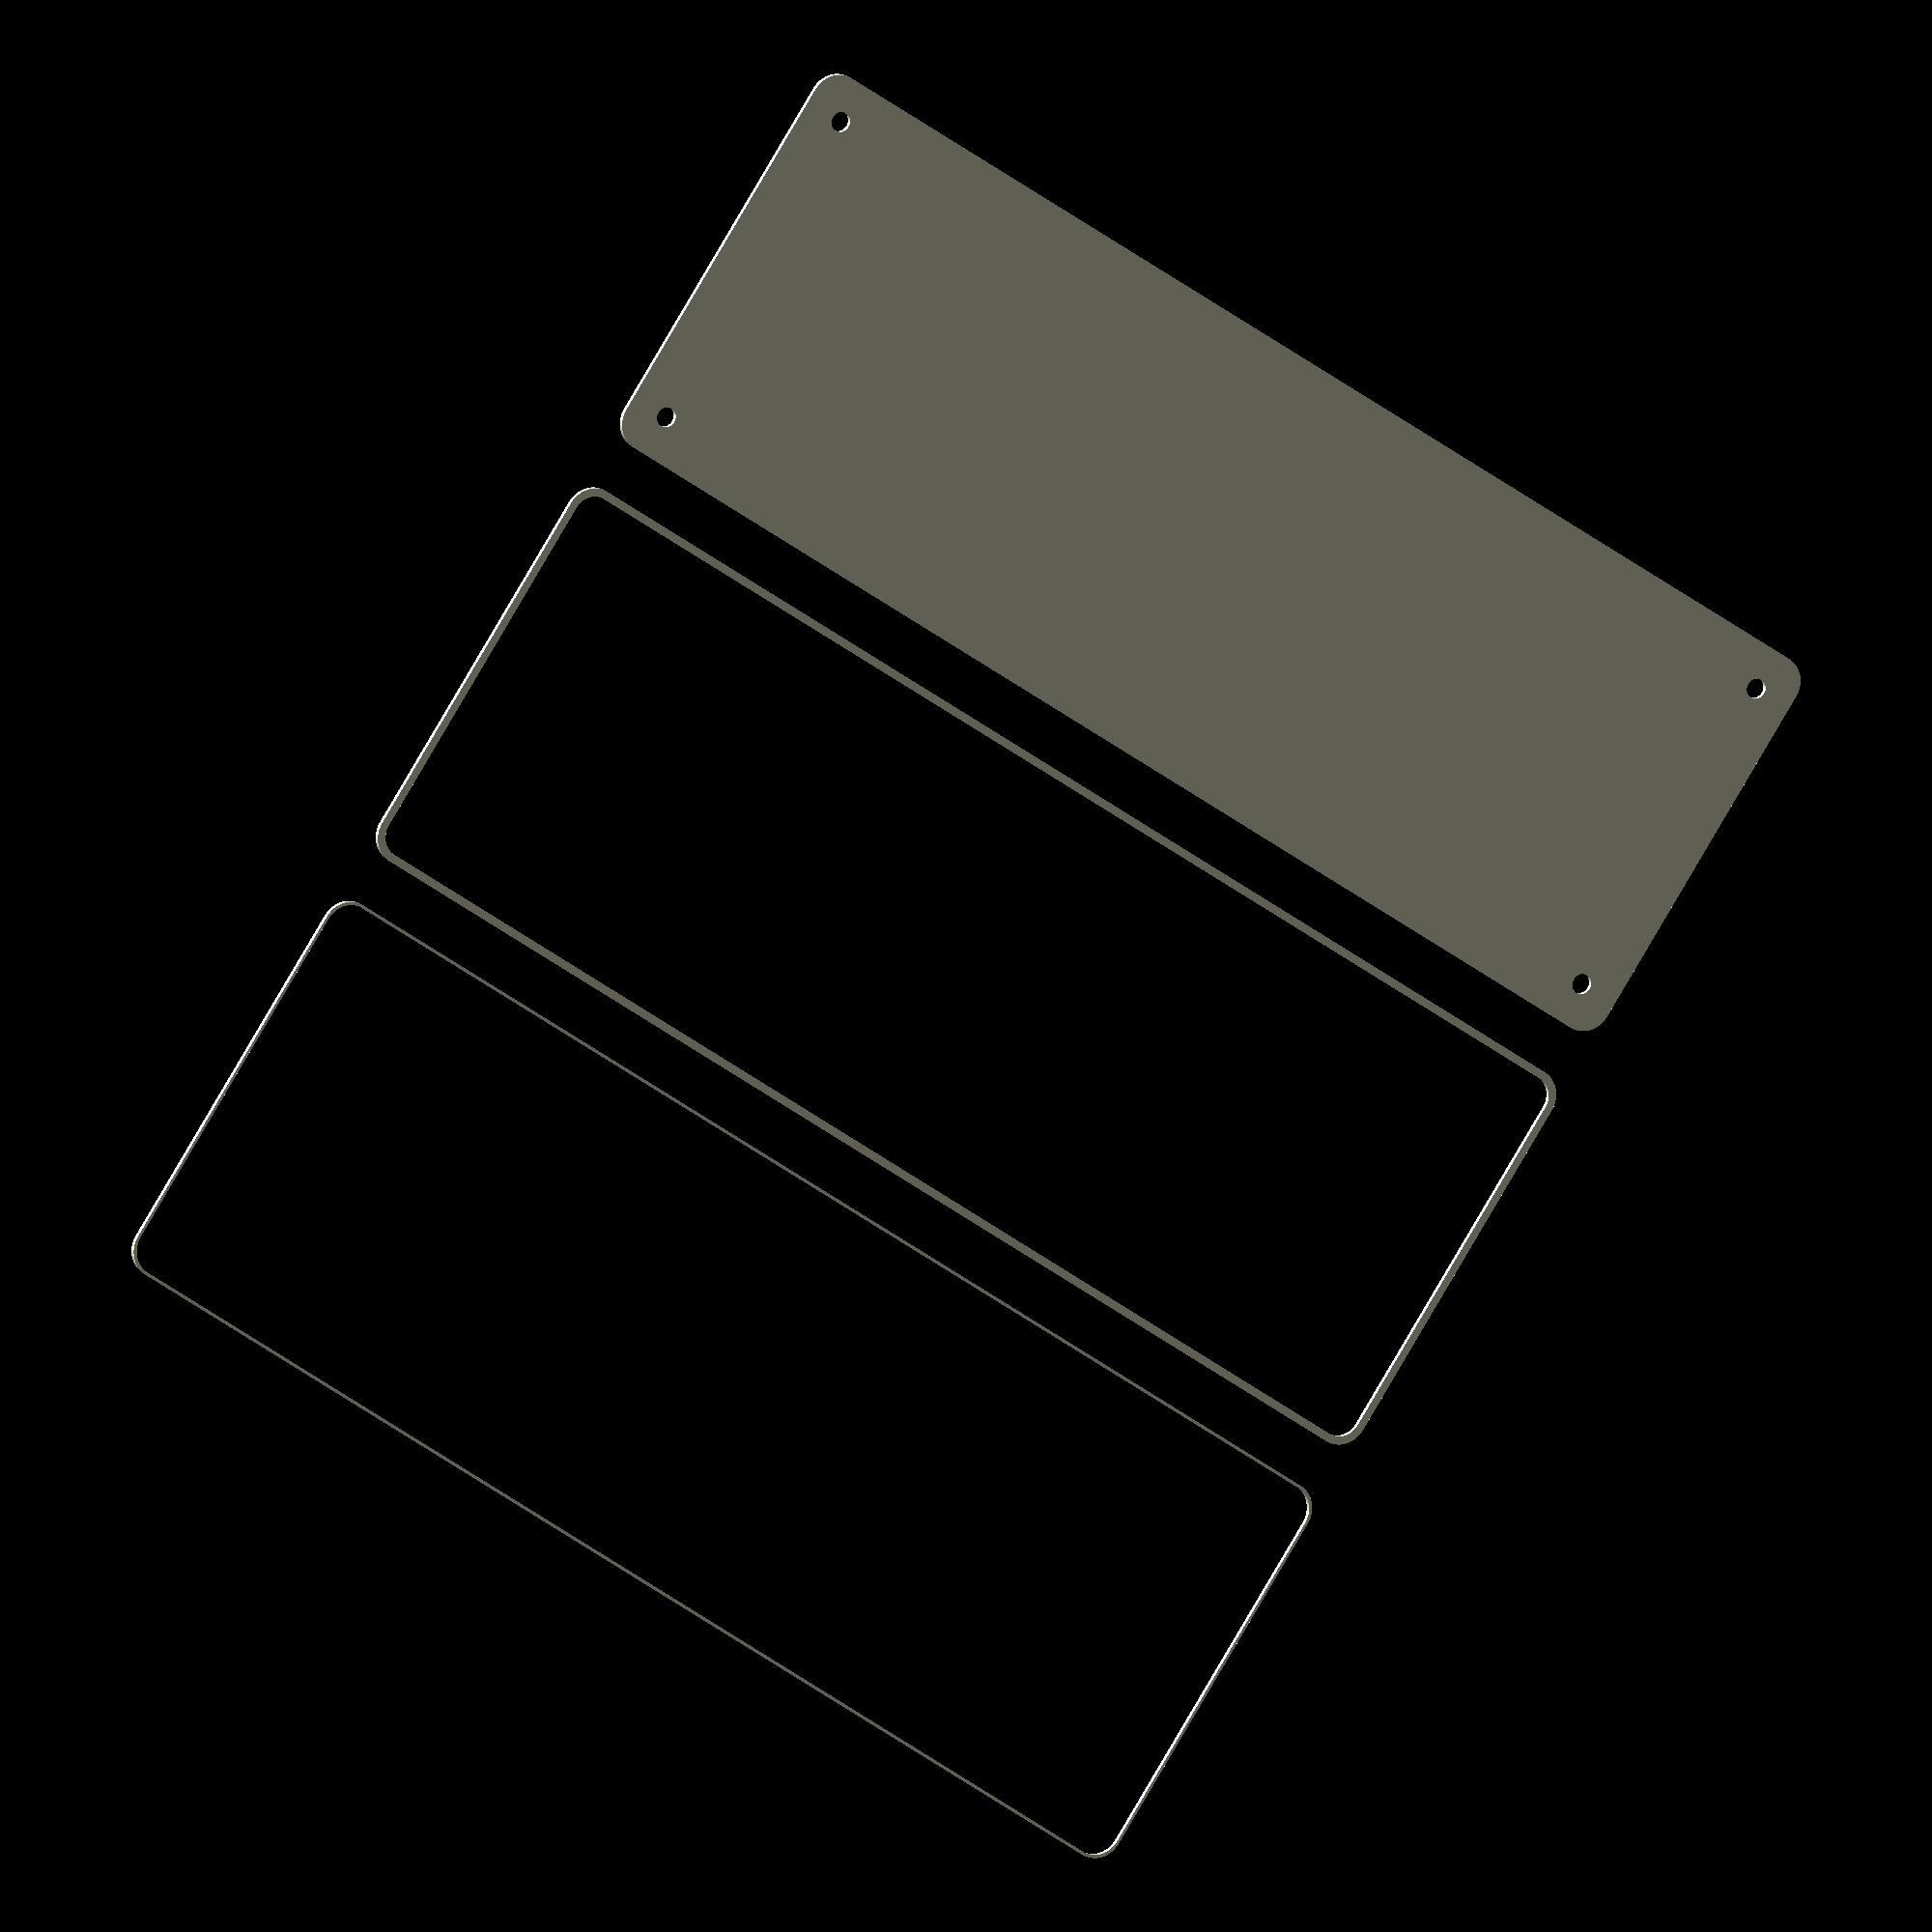
<openscad>
$fn = 50;


union() {
	translate(v = [0, 0, 0]) {
		projection() {
			intersection() {
				translate(v = [-500, -500, -6.0000000000]) {
					cube(size = [1000, 1000, 0.1000000000]);
				}
				difference() {
					union() {
						hull() {
							translate(v = [-107.5000000000, 32.5000000000, 0]) {
								cylinder(h = 15, r = 5);
							}
							translate(v = [107.5000000000, 32.5000000000, 0]) {
								cylinder(h = 15, r = 5);
							}
							translate(v = [-107.5000000000, -32.5000000000, 0]) {
								cylinder(h = 15, r = 5);
							}
							translate(v = [107.5000000000, -32.5000000000, 0]) {
								cylinder(h = 15, r = 5);
							}
						}
					}
					union() {
						translate(v = [-105.0000000000, -30.0000000000, 1]) {
							rotate(a = [0, 0, 0]) {
								difference() {
									union() {
										cylinder(h = 3, r = 2.9000000000);
										translate(v = [0, 0, -10.0000000000]) {
											cylinder(h = 10, r = 1.5000000000);
										}
										translate(v = [0, 0, -10.0000000000]) {
											cylinder(h = 10, r = 1.8000000000);
										}
										translate(v = [0, 0, -10.0000000000]) {
											cylinder(h = 10, r = 1.5000000000);
										}
									}
									union();
								}
							}
						}
						translate(v = [105.0000000000, -30.0000000000, 1]) {
							rotate(a = [0, 0, 0]) {
								difference() {
									union() {
										cylinder(h = 3, r = 2.9000000000);
										translate(v = [0, 0, -10.0000000000]) {
											cylinder(h = 10, r = 1.5000000000);
										}
										translate(v = [0, 0, -10.0000000000]) {
											cylinder(h = 10, r = 1.8000000000);
										}
										translate(v = [0, 0, -10.0000000000]) {
											cylinder(h = 10, r = 1.5000000000);
										}
									}
									union();
								}
							}
						}
						translate(v = [-105.0000000000, 30.0000000000, 1]) {
							rotate(a = [0, 0, 0]) {
								difference() {
									union() {
										cylinder(h = 3, r = 2.9000000000);
										translate(v = [0, 0, -10.0000000000]) {
											cylinder(h = 10, r = 1.5000000000);
										}
										translate(v = [0, 0, -10.0000000000]) {
											cylinder(h = 10, r = 1.8000000000);
										}
										translate(v = [0, 0, -10.0000000000]) {
											cylinder(h = 10, r = 1.5000000000);
										}
									}
									union();
								}
							}
						}
						translate(v = [105.0000000000, 30.0000000000, 1]) {
							rotate(a = [0, 0, 0]) {
								difference() {
									union() {
										cylinder(h = 3, r = 2.9000000000);
										translate(v = [0, 0, -10.0000000000]) {
											cylinder(h = 10, r = 1.5000000000);
										}
										translate(v = [0, 0, -10.0000000000]) {
											cylinder(h = 10, r = 1.8000000000);
										}
										translate(v = [0, 0, -10.0000000000]) {
											cylinder(h = 10, r = 1.5000000000);
										}
									}
									union();
								}
							}
						}
						translate(v = [0, 0, 1]) {
							hull() {
								union() {
									translate(v = [-107.2500000000, 32.2500000000, 4.7500000000]) {
										cylinder(h = 25.5000000000, r = 4.7500000000);
									}
									translate(v = [-107.2500000000, 32.2500000000, 4.7500000000]) {
										sphere(r = 4.7500000000);
									}
									translate(v = [-107.2500000000, 32.2500000000, 30.2500000000]) {
										sphere(r = 4.7500000000);
									}
								}
								union() {
									translate(v = [107.2500000000, 32.2500000000, 4.7500000000]) {
										cylinder(h = 25.5000000000, r = 4.7500000000);
									}
									translate(v = [107.2500000000, 32.2500000000, 4.7500000000]) {
										sphere(r = 4.7500000000);
									}
									translate(v = [107.2500000000, 32.2500000000, 30.2500000000]) {
										sphere(r = 4.7500000000);
									}
								}
								union() {
									translate(v = [-107.2500000000, -32.2500000000, 4.7500000000]) {
										cylinder(h = 25.5000000000, r = 4.7500000000);
									}
									translate(v = [-107.2500000000, -32.2500000000, 4.7500000000]) {
										sphere(r = 4.7500000000);
									}
									translate(v = [-107.2500000000, -32.2500000000, 30.2500000000]) {
										sphere(r = 4.7500000000);
									}
								}
								union() {
									translate(v = [107.2500000000, -32.2500000000, 4.7500000000]) {
										cylinder(h = 25.5000000000, r = 4.7500000000);
									}
									translate(v = [107.2500000000, -32.2500000000, 4.7500000000]) {
										sphere(r = 4.7500000000);
									}
									translate(v = [107.2500000000, -32.2500000000, 30.2500000000]) {
										sphere(r = 4.7500000000);
									}
								}
							}
						}
					}
				}
			}
		}
	}
	translate(v = [0, 84, 0]) {
		projection() {
			intersection() {
				translate(v = [-500, -500, -3.0000000000]) {
					cube(size = [1000, 1000, 0.1000000000]);
				}
				difference() {
					union() {
						hull() {
							translate(v = [-107.5000000000, 32.5000000000, 0]) {
								cylinder(h = 15, r = 5);
							}
							translate(v = [107.5000000000, 32.5000000000, 0]) {
								cylinder(h = 15, r = 5);
							}
							translate(v = [-107.5000000000, -32.5000000000, 0]) {
								cylinder(h = 15, r = 5);
							}
							translate(v = [107.5000000000, -32.5000000000, 0]) {
								cylinder(h = 15, r = 5);
							}
						}
					}
					union() {
						translate(v = [-105.0000000000, -30.0000000000, 1]) {
							rotate(a = [0, 0, 0]) {
								difference() {
									union() {
										cylinder(h = 3, r = 2.9000000000);
										translate(v = [0, 0, -10.0000000000]) {
											cylinder(h = 10, r = 1.5000000000);
										}
										translate(v = [0, 0, -10.0000000000]) {
											cylinder(h = 10, r = 1.8000000000);
										}
										translate(v = [0, 0, -10.0000000000]) {
											cylinder(h = 10, r = 1.5000000000);
										}
									}
									union();
								}
							}
						}
						translate(v = [105.0000000000, -30.0000000000, 1]) {
							rotate(a = [0, 0, 0]) {
								difference() {
									union() {
										cylinder(h = 3, r = 2.9000000000);
										translate(v = [0, 0, -10.0000000000]) {
											cylinder(h = 10, r = 1.5000000000);
										}
										translate(v = [0, 0, -10.0000000000]) {
											cylinder(h = 10, r = 1.8000000000);
										}
										translate(v = [0, 0, -10.0000000000]) {
											cylinder(h = 10, r = 1.5000000000);
										}
									}
									union();
								}
							}
						}
						translate(v = [-105.0000000000, 30.0000000000, 1]) {
							rotate(a = [0, 0, 0]) {
								difference() {
									union() {
										cylinder(h = 3, r = 2.9000000000);
										translate(v = [0, 0, -10.0000000000]) {
											cylinder(h = 10, r = 1.5000000000);
										}
										translate(v = [0, 0, -10.0000000000]) {
											cylinder(h = 10, r = 1.8000000000);
										}
										translate(v = [0, 0, -10.0000000000]) {
											cylinder(h = 10, r = 1.5000000000);
										}
									}
									union();
								}
							}
						}
						translate(v = [105.0000000000, 30.0000000000, 1]) {
							rotate(a = [0, 0, 0]) {
								difference() {
									union() {
										cylinder(h = 3, r = 2.9000000000);
										translate(v = [0, 0, -10.0000000000]) {
											cylinder(h = 10, r = 1.5000000000);
										}
										translate(v = [0, 0, -10.0000000000]) {
											cylinder(h = 10, r = 1.8000000000);
										}
										translate(v = [0, 0, -10.0000000000]) {
											cylinder(h = 10, r = 1.5000000000);
										}
									}
									union();
								}
							}
						}
						translate(v = [0, 0, 1]) {
							hull() {
								union() {
									translate(v = [-107.2500000000, 32.2500000000, 4.7500000000]) {
										cylinder(h = 25.5000000000, r = 4.7500000000);
									}
									translate(v = [-107.2500000000, 32.2500000000, 4.7500000000]) {
										sphere(r = 4.7500000000);
									}
									translate(v = [-107.2500000000, 32.2500000000, 30.2500000000]) {
										sphere(r = 4.7500000000);
									}
								}
								union() {
									translate(v = [107.2500000000, 32.2500000000, 4.7500000000]) {
										cylinder(h = 25.5000000000, r = 4.7500000000);
									}
									translate(v = [107.2500000000, 32.2500000000, 4.7500000000]) {
										sphere(r = 4.7500000000);
									}
									translate(v = [107.2500000000, 32.2500000000, 30.2500000000]) {
										sphere(r = 4.7500000000);
									}
								}
								union() {
									translate(v = [-107.2500000000, -32.2500000000, 4.7500000000]) {
										cylinder(h = 25.5000000000, r = 4.7500000000);
									}
									translate(v = [-107.2500000000, -32.2500000000, 4.7500000000]) {
										sphere(r = 4.7500000000);
									}
									translate(v = [-107.2500000000, -32.2500000000, 30.2500000000]) {
										sphere(r = 4.7500000000);
									}
								}
								union() {
									translate(v = [107.2500000000, -32.2500000000, 4.7500000000]) {
										cylinder(h = 25.5000000000, r = 4.7500000000);
									}
									translate(v = [107.2500000000, -32.2500000000, 4.7500000000]) {
										sphere(r = 4.7500000000);
									}
									translate(v = [107.2500000000, -32.2500000000, 30.2500000000]) {
										sphere(r = 4.7500000000);
									}
								}
							}
						}
					}
				}
			}
		}
	}
	translate(v = [0, 168, 0]) {
		projection() {
			intersection() {
				translate(v = [-500, -500, 0.0000000000]) {
					cube(size = [1000, 1000, 0.1000000000]);
				}
				difference() {
					union() {
						hull() {
							translate(v = [-107.5000000000, 32.5000000000, 0]) {
								cylinder(h = 15, r = 5);
							}
							translate(v = [107.5000000000, 32.5000000000, 0]) {
								cylinder(h = 15, r = 5);
							}
							translate(v = [-107.5000000000, -32.5000000000, 0]) {
								cylinder(h = 15, r = 5);
							}
							translate(v = [107.5000000000, -32.5000000000, 0]) {
								cylinder(h = 15, r = 5);
							}
						}
					}
					union() {
						translate(v = [-105.0000000000, -30.0000000000, 1]) {
							rotate(a = [0, 0, 0]) {
								difference() {
									union() {
										cylinder(h = 3, r = 2.9000000000);
										translate(v = [0, 0, -10.0000000000]) {
											cylinder(h = 10, r = 1.5000000000);
										}
										translate(v = [0, 0, -10.0000000000]) {
											cylinder(h = 10, r = 1.8000000000);
										}
										translate(v = [0, 0, -10.0000000000]) {
											cylinder(h = 10, r = 1.5000000000);
										}
									}
									union();
								}
							}
						}
						translate(v = [105.0000000000, -30.0000000000, 1]) {
							rotate(a = [0, 0, 0]) {
								difference() {
									union() {
										cylinder(h = 3, r = 2.9000000000);
										translate(v = [0, 0, -10.0000000000]) {
											cylinder(h = 10, r = 1.5000000000);
										}
										translate(v = [0, 0, -10.0000000000]) {
											cylinder(h = 10, r = 1.8000000000);
										}
										translate(v = [0, 0, -10.0000000000]) {
											cylinder(h = 10, r = 1.5000000000);
										}
									}
									union();
								}
							}
						}
						translate(v = [-105.0000000000, 30.0000000000, 1]) {
							rotate(a = [0, 0, 0]) {
								difference() {
									union() {
										cylinder(h = 3, r = 2.9000000000);
										translate(v = [0, 0, -10.0000000000]) {
											cylinder(h = 10, r = 1.5000000000);
										}
										translate(v = [0, 0, -10.0000000000]) {
											cylinder(h = 10, r = 1.8000000000);
										}
										translate(v = [0, 0, -10.0000000000]) {
											cylinder(h = 10, r = 1.5000000000);
										}
									}
									union();
								}
							}
						}
						translate(v = [105.0000000000, 30.0000000000, 1]) {
							rotate(a = [0, 0, 0]) {
								difference() {
									union() {
										cylinder(h = 3, r = 2.9000000000);
										translate(v = [0, 0, -10.0000000000]) {
											cylinder(h = 10, r = 1.5000000000);
										}
										translate(v = [0, 0, -10.0000000000]) {
											cylinder(h = 10, r = 1.8000000000);
										}
										translate(v = [0, 0, -10.0000000000]) {
											cylinder(h = 10, r = 1.5000000000);
										}
									}
									union();
								}
							}
						}
						translate(v = [0, 0, 1]) {
							hull() {
								union() {
									translate(v = [-107.2500000000, 32.2500000000, 4.7500000000]) {
										cylinder(h = 25.5000000000, r = 4.7500000000);
									}
									translate(v = [-107.2500000000, 32.2500000000, 4.7500000000]) {
										sphere(r = 4.7500000000);
									}
									translate(v = [-107.2500000000, 32.2500000000, 30.2500000000]) {
										sphere(r = 4.7500000000);
									}
								}
								union() {
									translate(v = [107.2500000000, 32.2500000000, 4.7500000000]) {
										cylinder(h = 25.5000000000, r = 4.7500000000);
									}
									translate(v = [107.2500000000, 32.2500000000, 4.7500000000]) {
										sphere(r = 4.7500000000);
									}
									translate(v = [107.2500000000, 32.2500000000, 30.2500000000]) {
										sphere(r = 4.7500000000);
									}
								}
								union() {
									translate(v = [-107.2500000000, -32.2500000000, 4.7500000000]) {
										cylinder(h = 25.5000000000, r = 4.7500000000);
									}
									translate(v = [-107.2500000000, -32.2500000000, 4.7500000000]) {
										sphere(r = 4.7500000000);
									}
									translate(v = [-107.2500000000, -32.2500000000, 30.2500000000]) {
										sphere(r = 4.7500000000);
									}
								}
								union() {
									translate(v = [107.2500000000, -32.2500000000, 4.7500000000]) {
										cylinder(h = 25.5000000000, r = 4.7500000000);
									}
									translate(v = [107.2500000000, -32.2500000000, 4.7500000000]) {
										sphere(r = 4.7500000000);
									}
									translate(v = [107.2500000000, -32.2500000000, 30.2500000000]) {
										sphere(r = 4.7500000000);
									}
								}
							}
						}
					}
				}
			}
		}
	}
	translate(v = [0, 252, 0]) {
		projection() {
			intersection() {
				translate(v = [-500, -500, 3.0000000000]) {
					cube(size = [1000, 1000, 0.1000000000]);
				}
				difference() {
					union() {
						hull() {
							translate(v = [-107.5000000000, 32.5000000000, 0]) {
								cylinder(h = 15, r = 5);
							}
							translate(v = [107.5000000000, 32.5000000000, 0]) {
								cylinder(h = 15, r = 5);
							}
							translate(v = [-107.5000000000, -32.5000000000, 0]) {
								cylinder(h = 15, r = 5);
							}
							translate(v = [107.5000000000, -32.5000000000, 0]) {
								cylinder(h = 15, r = 5);
							}
						}
					}
					union() {
						translate(v = [-105.0000000000, -30.0000000000, 1]) {
							rotate(a = [0, 0, 0]) {
								difference() {
									union() {
										cylinder(h = 3, r = 2.9000000000);
										translate(v = [0, 0, -10.0000000000]) {
											cylinder(h = 10, r = 1.5000000000);
										}
										translate(v = [0, 0, -10.0000000000]) {
											cylinder(h = 10, r = 1.8000000000);
										}
										translate(v = [0, 0, -10.0000000000]) {
											cylinder(h = 10, r = 1.5000000000);
										}
									}
									union();
								}
							}
						}
						translate(v = [105.0000000000, -30.0000000000, 1]) {
							rotate(a = [0, 0, 0]) {
								difference() {
									union() {
										cylinder(h = 3, r = 2.9000000000);
										translate(v = [0, 0, -10.0000000000]) {
											cylinder(h = 10, r = 1.5000000000);
										}
										translate(v = [0, 0, -10.0000000000]) {
											cylinder(h = 10, r = 1.8000000000);
										}
										translate(v = [0, 0, -10.0000000000]) {
											cylinder(h = 10, r = 1.5000000000);
										}
									}
									union();
								}
							}
						}
						translate(v = [-105.0000000000, 30.0000000000, 1]) {
							rotate(a = [0, 0, 0]) {
								difference() {
									union() {
										cylinder(h = 3, r = 2.9000000000);
										translate(v = [0, 0, -10.0000000000]) {
											cylinder(h = 10, r = 1.5000000000);
										}
										translate(v = [0, 0, -10.0000000000]) {
											cylinder(h = 10, r = 1.8000000000);
										}
										translate(v = [0, 0, -10.0000000000]) {
											cylinder(h = 10, r = 1.5000000000);
										}
									}
									union();
								}
							}
						}
						translate(v = [105.0000000000, 30.0000000000, 1]) {
							rotate(a = [0, 0, 0]) {
								difference() {
									union() {
										cylinder(h = 3, r = 2.9000000000);
										translate(v = [0, 0, -10.0000000000]) {
											cylinder(h = 10, r = 1.5000000000);
										}
										translate(v = [0, 0, -10.0000000000]) {
											cylinder(h = 10, r = 1.8000000000);
										}
										translate(v = [0, 0, -10.0000000000]) {
											cylinder(h = 10, r = 1.5000000000);
										}
									}
									union();
								}
							}
						}
						translate(v = [0, 0, 1]) {
							hull() {
								union() {
									translate(v = [-107.2500000000, 32.2500000000, 4.7500000000]) {
										cylinder(h = 25.5000000000, r = 4.7500000000);
									}
									translate(v = [-107.2500000000, 32.2500000000, 4.7500000000]) {
										sphere(r = 4.7500000000);
									}
									translate(v = [-107.2500000000, 32.2500000000, 30.2500000000]) {
										sphere(r = 4.7500000000);
									}
								}
								union() {
									translate(v = [107.2500000000, 32.2500000000, 4.7500000000]) {
										cylinder(h = 25.5000000000, r = 4.7500000000);
									}
									translate(v = [107.2500000000, 32.2500000000, 4.7500000000]) {
										sphere(r = 4.7500000000);
									}
									translate(v = [107.2500000000, 32.2500000000, 30.2500000000]) {
										sphere(r = 4.7500000000);
									}
								}
								union() {
									translate(v = [-107.2500000000, -32.2500000000, 4.7500000000]) {
										cylinder(h = 25.5000000000, r = 4.7500000000);
									}
									translate(v = [-107.2500000000, -32.2500000000, 4.7500000000]) {
										sphere(r = 4.7500000000);
									}
									translate(v = [-107.2500000000, -32.2500000000, 30.2500000000]) {
										sphere(r = 4.7500000000);
									}
								}
								union() {
									translate(v = [107.2500000000, -32.2500000000, 4.7500000000]) {
										cylinder(h = 25.5000000000, r = 4.7500000000);
									}
									translate(v = [107.2500000000, -32.2500000000, 4.7500000000]) {
										sphere(r = 4.7500000000);
									}
									translate(v = [107.2500000000, -32.2500000000, 30.2500000000]) {
										sphere(r = 4.7500000000);
									}
								}
							}
						}
					}
				}
			}
		}
	}
	translate(v = [0, 336, 0]) {
		projection() {
			intersection() {
				translate(v = [-500, -500, 6.0000000000]) {
					cube(size = [1000, 1000, 0.1000000000]);
				}
				difference() {
					union() {
						hull() {
							translate(v = [-107.5000000000, 32.5000000000, 0]) {
								cylinder(h = 15, r = 5);
							}
							translate(v = [107.5000000000, 32.5000000000, 0]) {
								cylinder(h = 15, r = 5);
							}
							translate(v = [-107.5000000000, -32.5000000000, 0]) {
								cylinder(h = 15, r = 5);
							}
							translate(v = [107.5000000000, -32.5000000000, 0]) {
								cylinder(h = 15, r = 5);
							}
						}
					}
					union() {
						translate(v = [-105.0000000000, -30.0000000000, 1]) {
							rotate(a = [0, 0, 0]) {
								difference() {
									union() {
										cylinder(h = 3, r = 2.9000000000);
										translate(v = [0, 0, -10.0000000000]) {
											cylinder(h = 10, r = 1.5000000000);
										}
										translate(v = [0, 0, -10.0000000000]) {
											cylinder(h = 10, r = 1.8000000000);
										}
										translate(v = [0, 0, -10.0000000000]) {
											cylinder(h = 10, r = 1.5000000000);
										}
									}
									union();
								}
							}
						}
						translate(v = [105.0000000000, -30.0000000000, 1]) {
							rotate(a = [0, 0, 0]) {
								difference() {
									union() {
										cylinder(h = 3, r = 2.9000000000);
										translate(v = [0, 0, -10.0000000000]) {
											cylinder(h = 10, r = 1.5000000000);
										}
										translate(v = [0, 0, -10.0000000000]) {
											cylinder(h = 10, r = 1.8000000000);
										}
										translate(v = [0, 0, -10.0000000000]) {
											cylinder(h = 10, r = 1.5000000000);
										}
									}
									union();
								}
							}
						}
						translate(v = [-105.0000000000, 30.0000000000, 1]) {
							rotate(a = [0, 0, 0]) {
								difference() {
									union() {
										cylinder(h = 3, r = 2.9000000000);
										translate(v = [0, 0, -10.0000000000]) {
											cylinder(h = 10, r = 1.5000000000);
										}
										translate(v = [0, 0, -10.0000000000]) {
											cylinder(h = 10, r = 1.8000000000);
										}
										translate(v = [0, 0, -10.0000000000]) {
											cylinder(h = 10, r = 1.5000000000);
										}
									}
									union();
								}
							}
						}
						translate(v = [105.0000000000, 30.0000000000, 1]) {
							rotate(a = [0, 0, 0]) {
								difference() {
									union() {
										cylinder(h = 3, r = 2.9000000000);
										translate(v = [0, 0, -10.0000000000]) {
											cylinder(h = 10, r = 1.5000000000);
										}
										translate(v = [0, 0, -10.0000000000]) {
											cylinder(h = 10, r = 1.8000000000);
										}
										translate(v = [0, 0, -10.0000000000]) {
											cylinder(h = 10, r = 1.5000000000);
										}
									}
									union();
								}
							}
						}
						translate(v = [0, 0, 1]) {
							hull() {
								union() {
									translate(v = [-107.2500000000, 32.2500000000, 4.7500000000]) {
										cylinder(h = 25.5000000000, r = 4.7500000000);
									}
									translate(v = [-107.2500000000, 32.2500000000, 4.7500000000]) {
										sphere(r = 4.7500000000);
									}
									translate(v = [-107.2500000000, 32.2500000000, 30.2500000000]) {
										sphere(r = 4.7500000000);
									}
								}
								union() {
									translate(v = [107.2500000000, 32.2500000000, 4.7500000000]) {
										cylinder(h = 25.5000000000, r = 4.7500000000);
									}
									translate(v = [107.2500000000, 32.2500000000, 4.7500000000]) {
										sphere(r = 4.7500000000);
									}
									translate(v = [107.2500000000, 32.2500000000, 30.2500000000]) {
										sphere(r = 4.7500000000);
									}
								}
								union() {
									translate(v = [-107.2500000000, -32.2500000000, 4.7500000000]) {
										cylinder(h = 25.5000000000, r = 4.7500000000);
									}
									translate(v = [-107.2500000000, -32.2500000000, 4.7500000000]) {
										sphere(r = 4.7500000000);
									}
									translate(v = [-107.2500000000, -32.2500000000, 30.2500000000]) {
										sphere(r = 4.7500000000);
									}
								}
								union() {
									translate(v = [107.2500000000, -32.2500000000, 4.7500000000]) {
										cylinder(h = 25.5000000000, r = 4.7500000000);
									}
									translate(v = [107.2500000000, -32.2500000000, 4.7500000000]) {
										sphere(r = 4.7500000000);
									}
									translate(v = [107.2500000000, -32.2500000000, 30.2500000000]) {
										sphere(r = 4.7500000000);
									}
								}
							}
						}
					}
				}
			}
		}
	}
}
</openscad>
<views>
elev=347.8 azim=213.7 roll=336.3 proj=o view=solid
</views>
